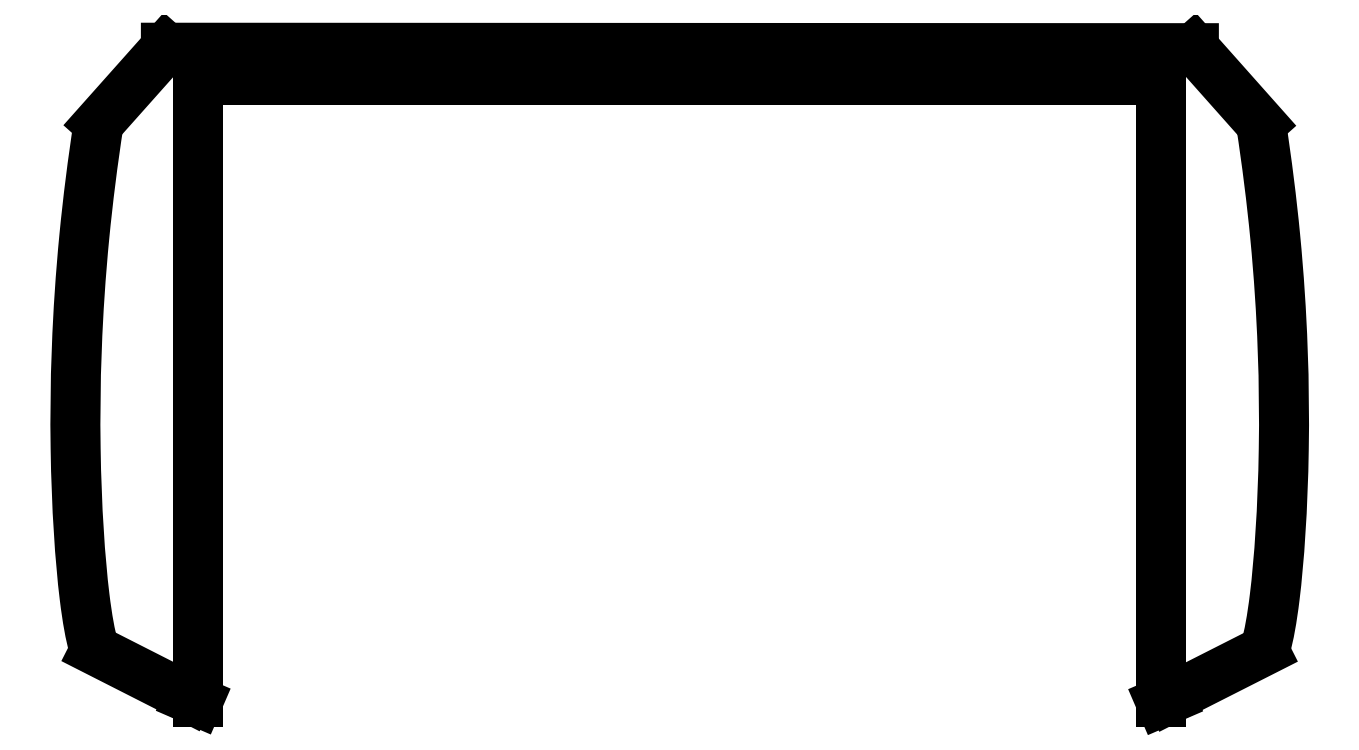
<metadata>
{"format":"dxf","ext":"dxf","renderer":"ezdxf+matplotlib","layout":"modelspace","background":"white","min_lineweight":24,"dpi":150}
</metadata>
<code>
0
SECTION
2
ENTITIES
0
LINE
8
0
10
-131.3
20
-85.28
30
0
11
-131.3
21
-4.3
31
0
0
LINE
8
0
10
-131.3
20
-4.3
30
0
11
-129.8
21
-4.3
31
0
0
LINE
8
0
10
-129.8
20
-4.3
30
0
11
-5.9
21
-4.3
31
0
0
LINE
8
0
10
-5.9
20
-4.3
30
0
11
-5.9
21
-85.36
31
0
0
LINE
8
0
10
-5.9
20
-85.36
30
0
11
-4.685
21
-84.84
31
0
0
LINE
8
0
10
-4.685
20
-84.84
30
0
11
7.55
21
-78.64
31
0
0
SPLINE
8
0
70
0
71
3
72
20
73
16
74
0
42
1e-09
43
1e-10
44
1e-10
40
0.06425
40
0.06425
40
0.06425
40
0.06425
40
0.1024
40
0.1024
40
0.1024
40
0.2731
40
0.2731
40
0.2731
40
0.5574
40
0.5574
40
0.5574
40
0.8559
40
0.8559
40
0.8559
40
0.9942
40
0.9942
40
0.9942
40
0.9942
10
7.55
20
-78.64
30
0
10
7.611
20
-78.49
30
0
10
7.69
20
-78.27
30
0
10
7.772
20
-78
30
0
10
8.136
20
-76.8
30
0
10
8.553
20
-74.56
30
0
10
8.906
20
-71.67
30
0
10
9.494
20
-66.84
30
0
10
9.962
20
-60.14
30
0
10
10.09
20
-52.37
30
0
10
10.21
20
-44.22
30
0
10
9.952
20
-34.9
30
0
10
8.97
20
-24.74
30
0
10
8.515
20
-20.03
30
0
10
7.905
20
-15.13
30
0
10
7.123
20
-10.04
30
0
0
LINE
8
0
10
7.123
20
-10.04
30
0
11
-1.619
21
-0.2036
31
0
0
LINE
8
0
10
-1.619
20
-0.2036
30
0
11
-135.5
21
-0.1459
31
0
0
LINE
8
0
10
-135.5
20
-0.1459
30
0
11
-144.2
21
-9.971
31
0
0
SPLINE
8
0
70
0
71
3
72
20
73
16
74
0
42
1e-09
43
1e-10
44
1e-10
40
-0.9942
40
-0.9942
40
-0.9942
40
-0.9942
40
-0.8559
40
-0.8559
40
-0.8559
40
-0.5574
40
-0.5574
40
-0.5574
40
-0.2731
40
-0.2731
40
-0.2731
40
-0.1024
40
-0.1024
40
-0.1024
40
-0.06425
40
-0.06425
40
-0.06425
40
-0.06425
10
-144.2
20
-9.971
30
0
10
-145
20
-15.06
30
0
10
-145.6
20
-19.96
30
0
10
-146.1
20
-24.67
30
0
10
-147.1
20
-34.84
30
0
10
-147.3
20
-44.15
30
0
10
-147.2
20
-52.3
30
0
10
-147.1
20
-60.07
30
0
10
-146.6
20
-66.77
30
0
10
-146
20
-71.6
30
0
10
-145.7
20
-74.5
30
0
10
-145.3
20
-76.73
30
0
10
-144.9
20
-77.94
30
0
10
-144.8
20
-78.2
30
0
10
-144.8
20
-78.42
30
0
10
-144.7
20
-78.57
30
0
0
LINE
8
0
10
-144.7
20
-78.57
30
0
11
-132.5
21
-84.77
31
0
0
LINE
8
0
10
-132.5
20
-84.77
30
0
11
-131.3
21
-85.28
31
0
0
ENDSEC
0
EOF

</code>
